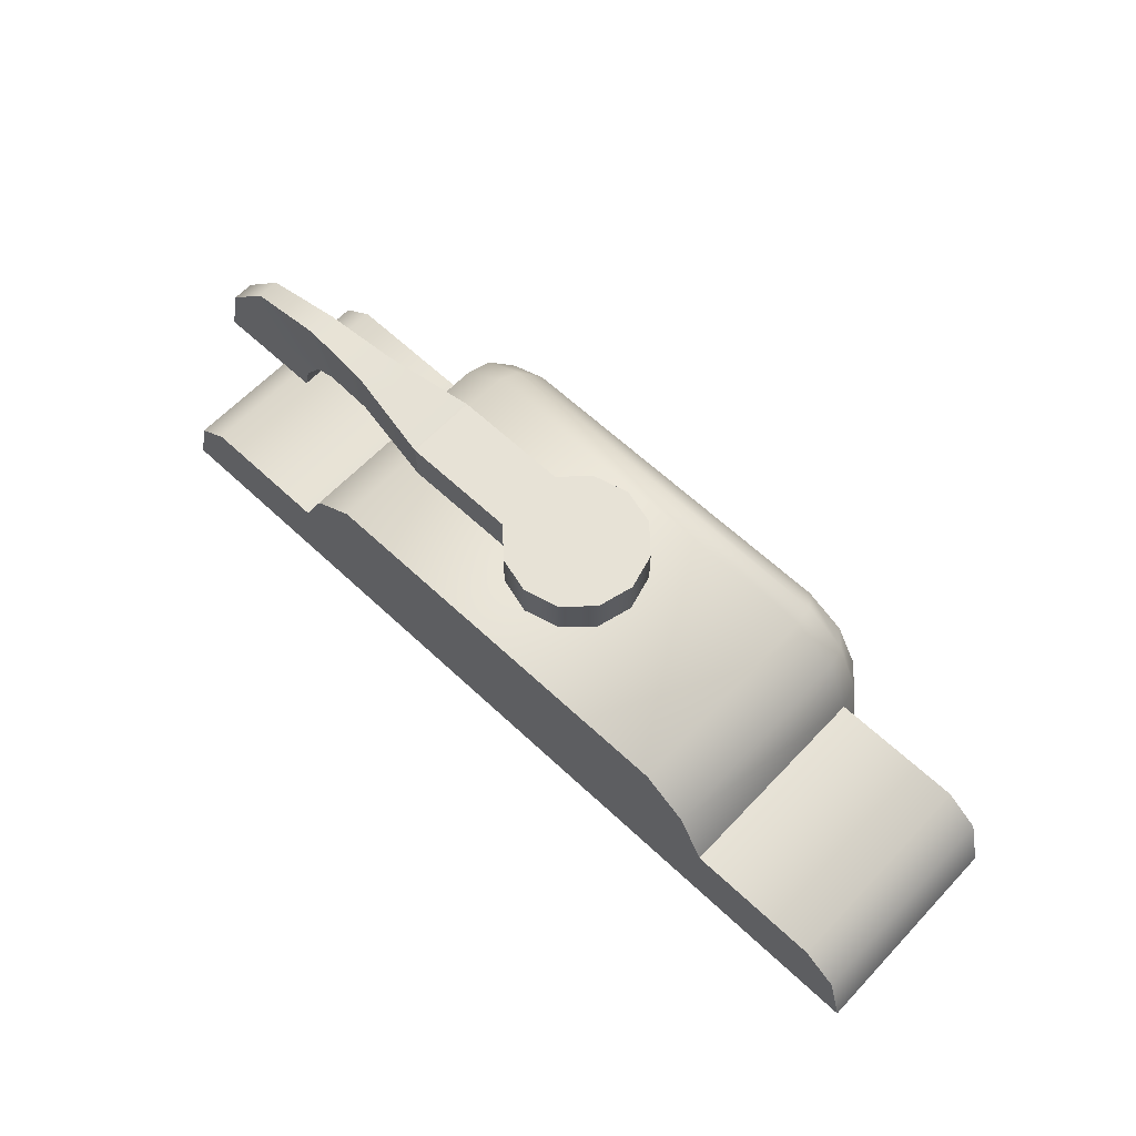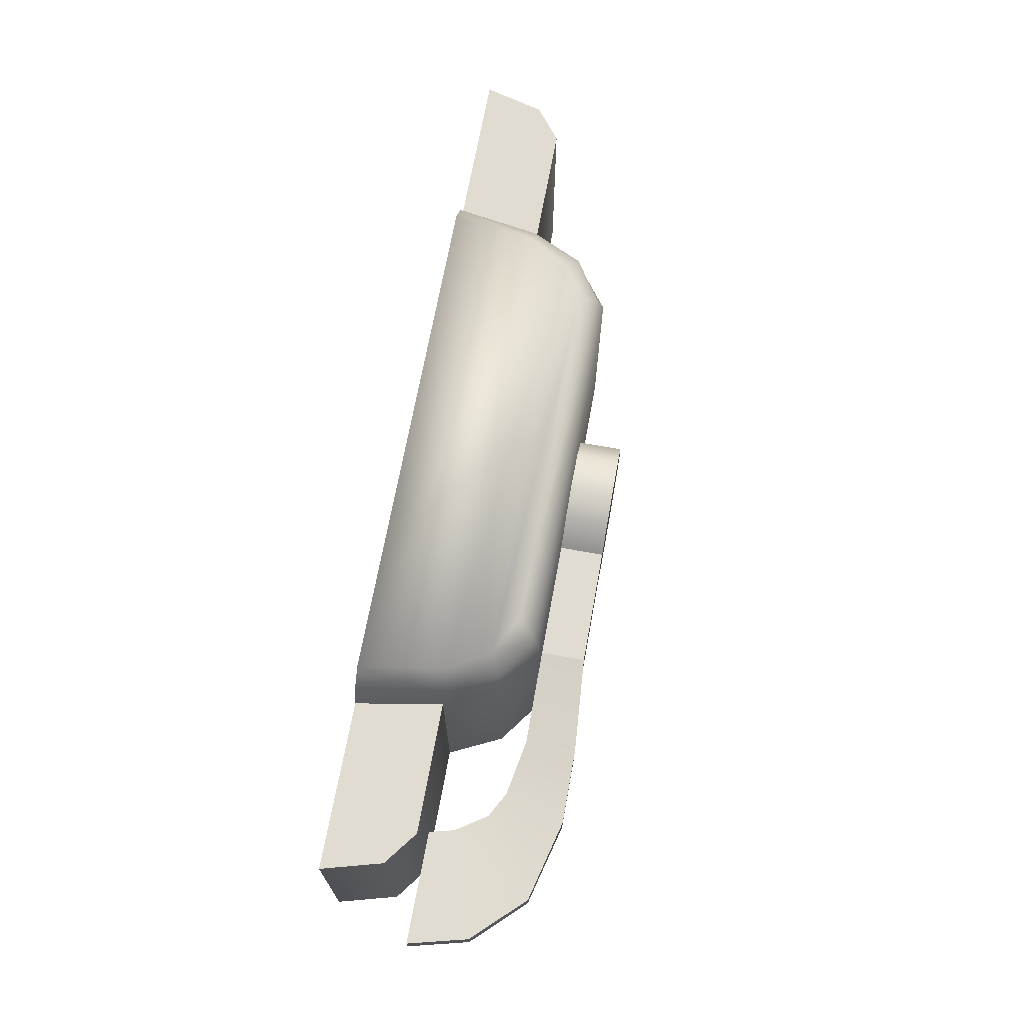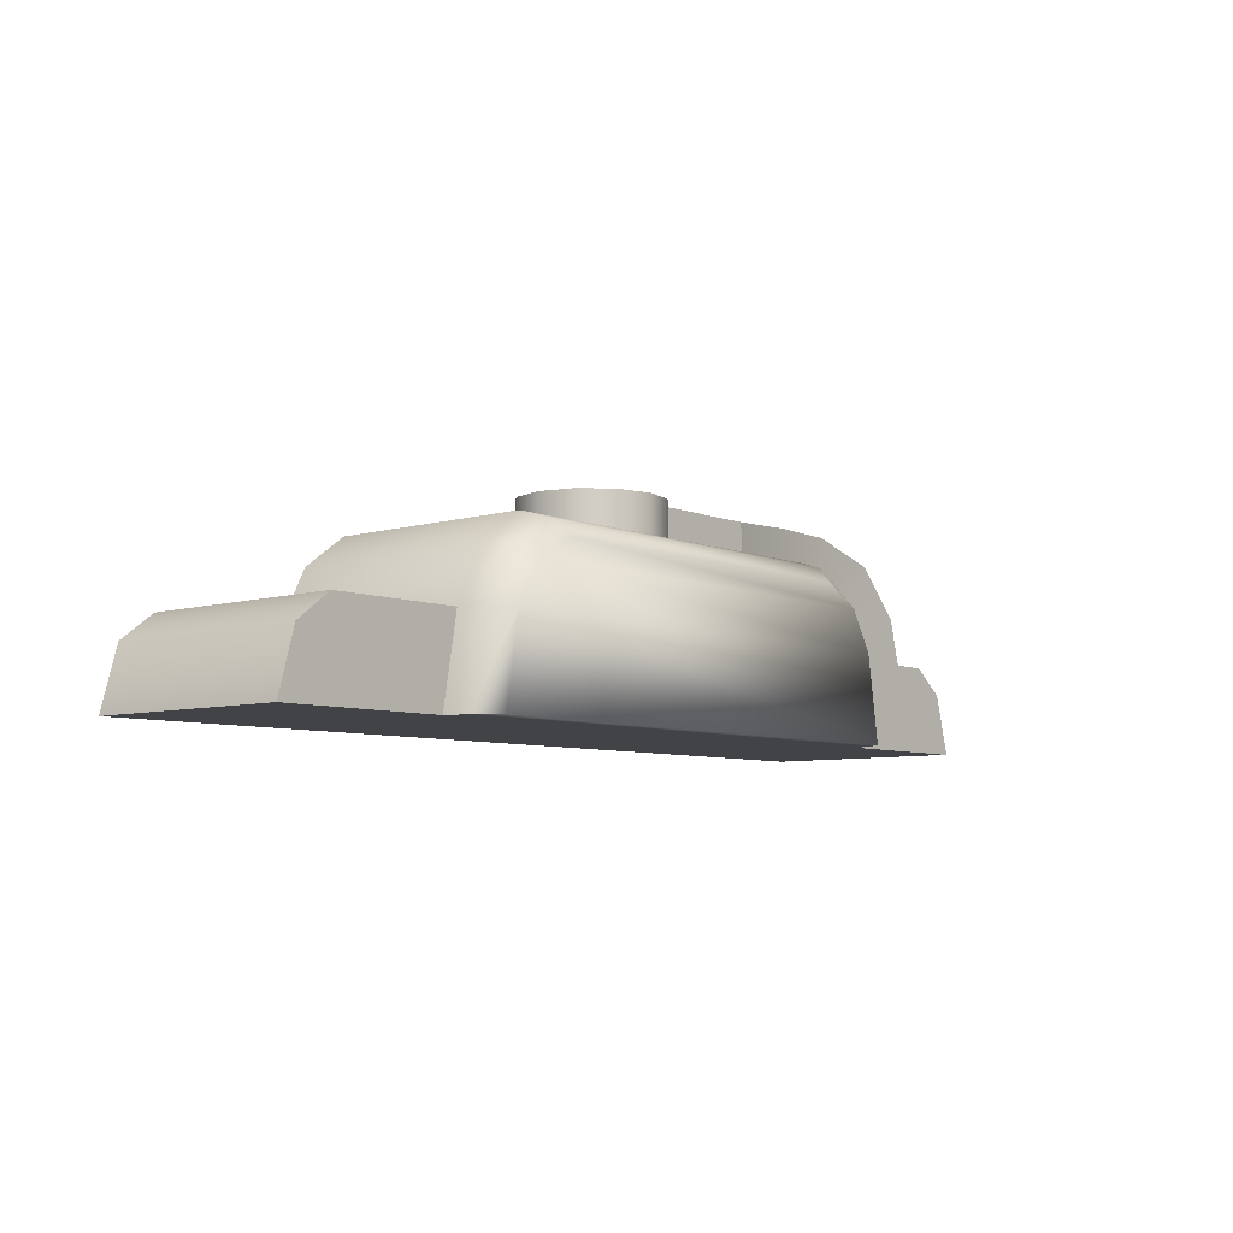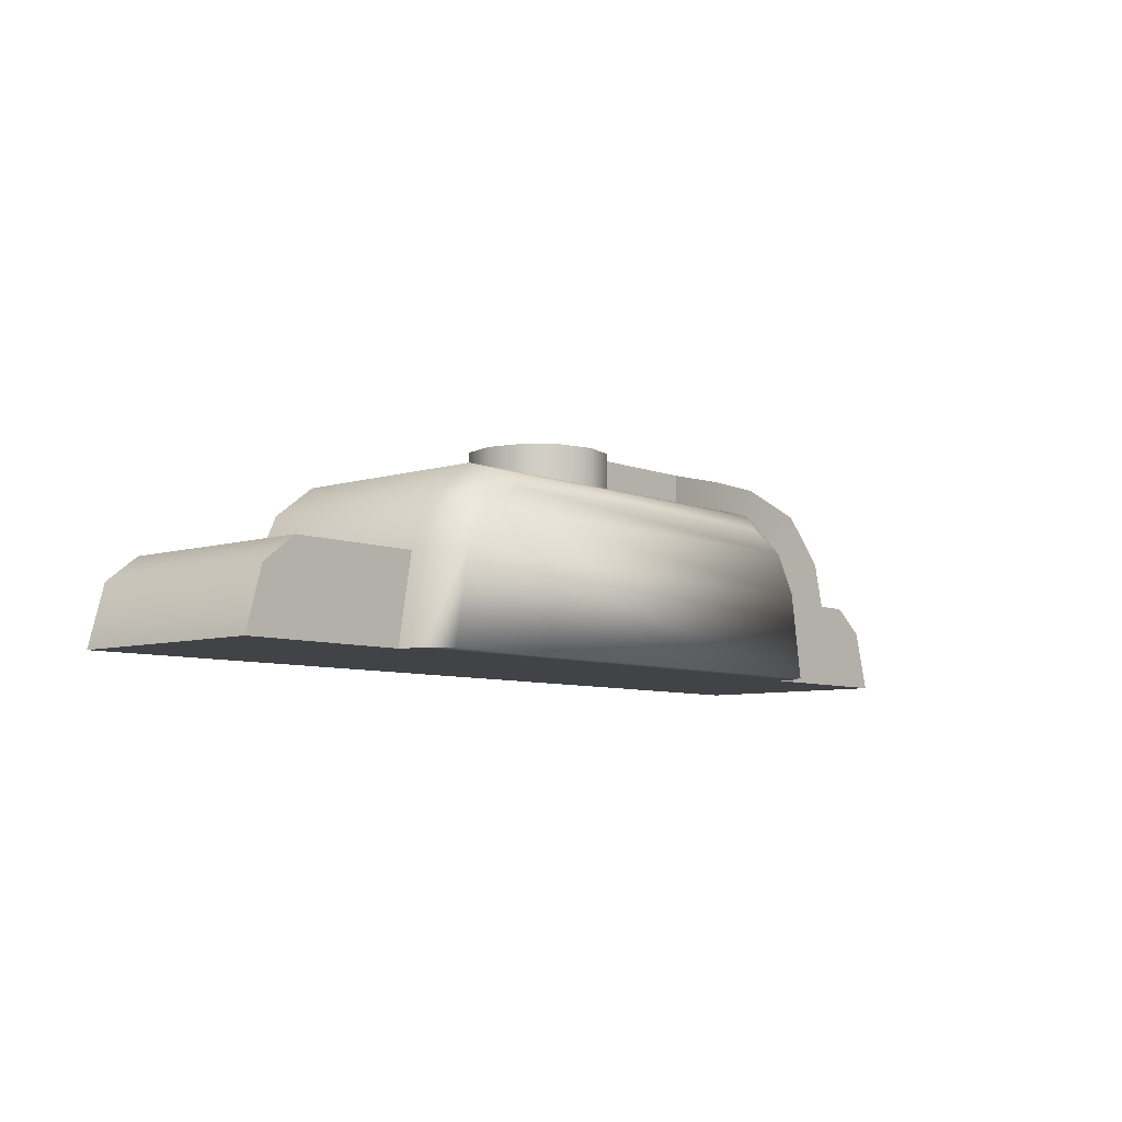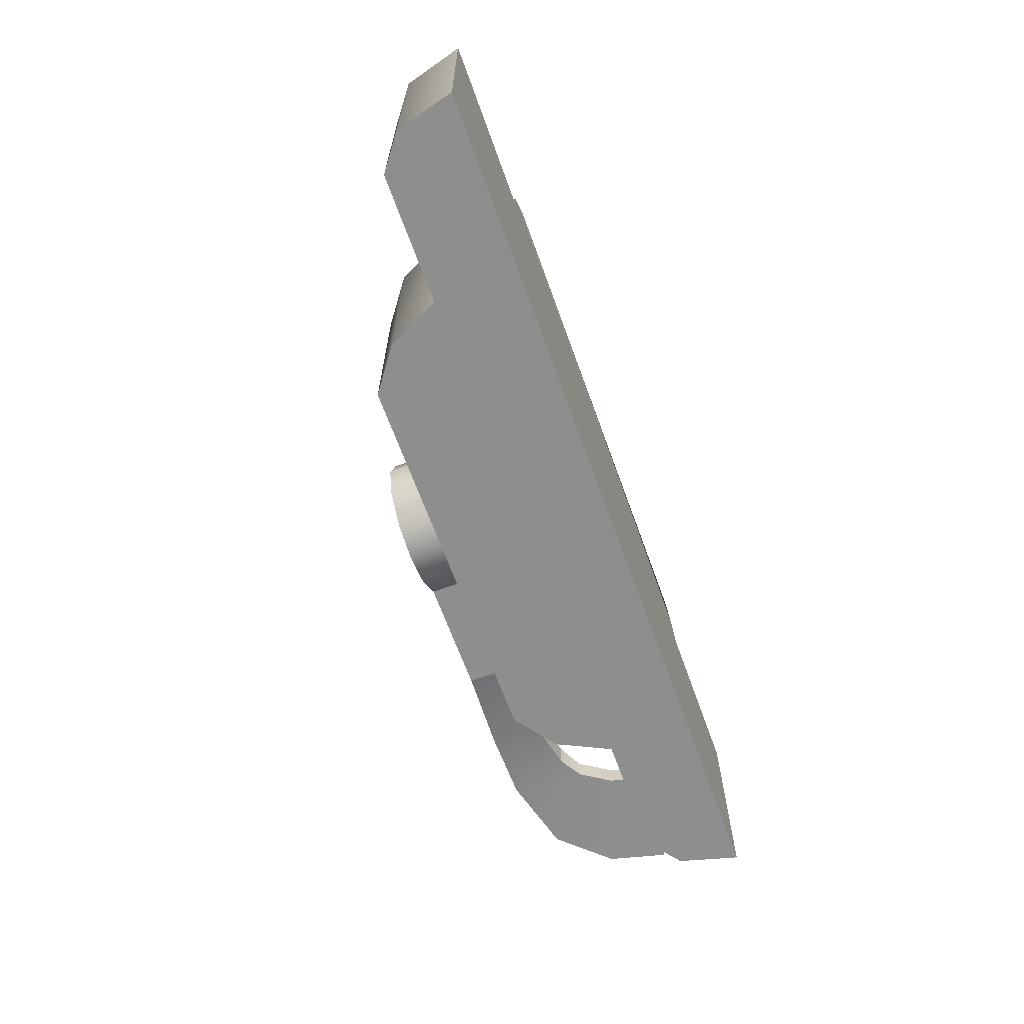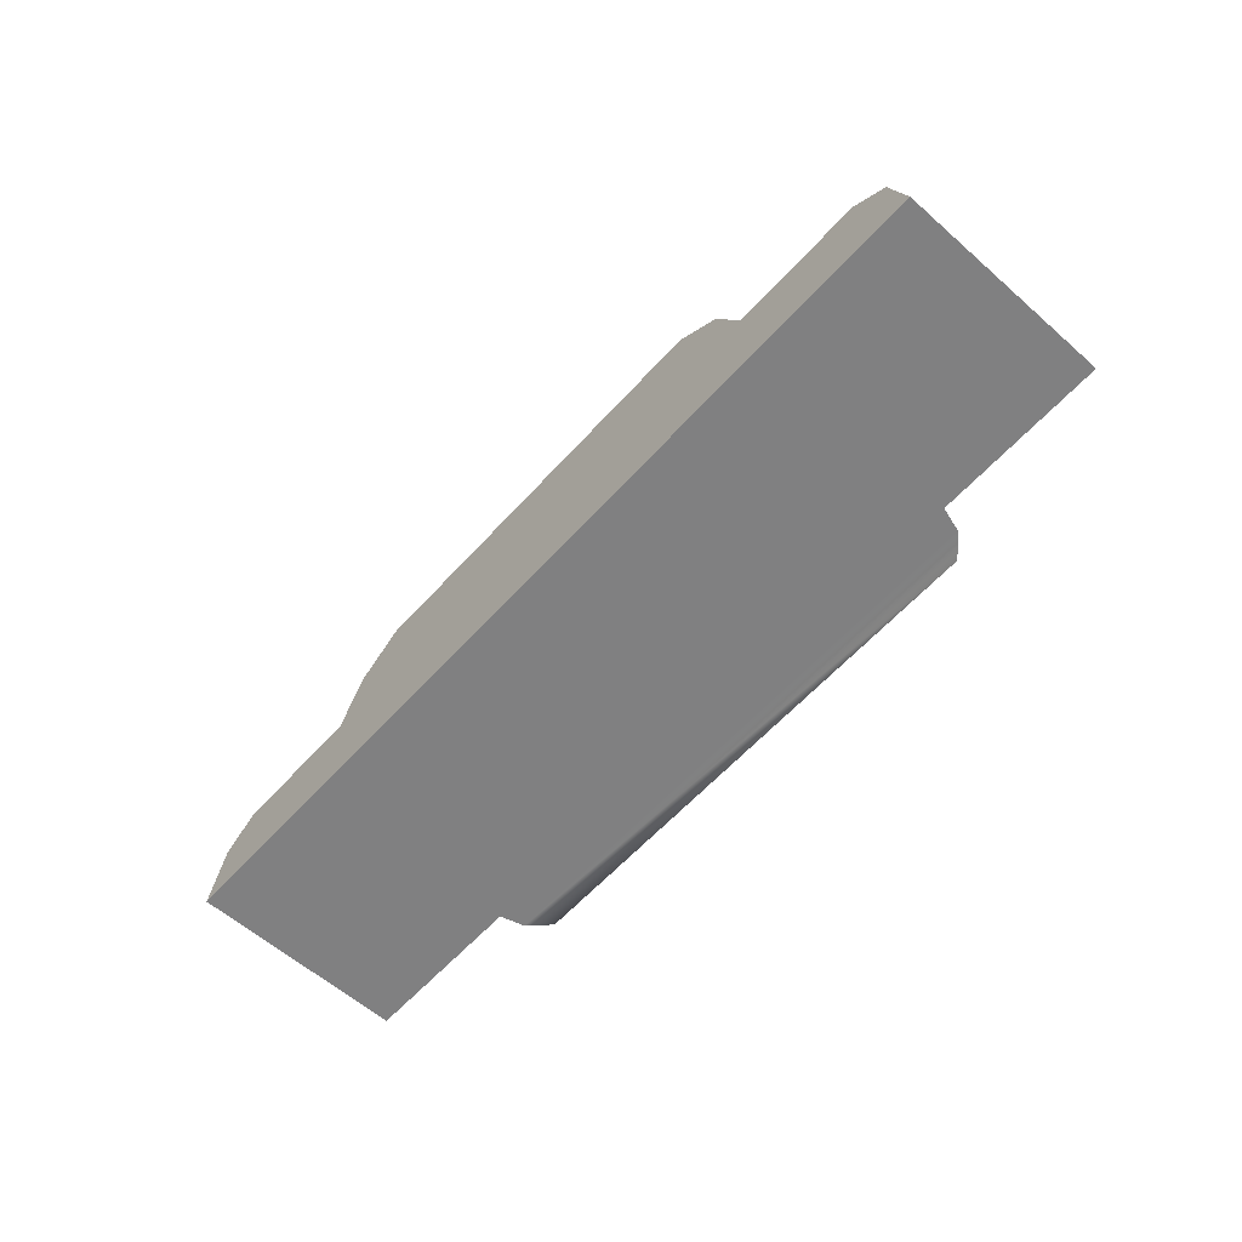
<metadata>
{"format":"obj","ext":"obj","renderer":"f3d","projection":"perspective","resolution":1024,"background":"white","views":[{"elev":63.1,"azim":43.4,"up":"+Z"},{"elev":69.2,"azim":-79.7,"up":"+Y"},{"elev":-6.9,"azim":130.6,"up":"+Z"},{"elev":-7.3,"azim":131.4,"up":"+Z"},{"elev":-64.9,"azim":109.8,"up":"+Y"},{"elev":-60.2,"azim":48.1,"up":"+Z"}]}
</metadata>
<code>
o MeshWindowHung_36X32_0_GeomSubset_2
v 0.4569 0.04063 -0.4014
v -0.4569 0.04063 -0.4014
v 0.4569 0.04062 0.4545
v -0.4569 0.04063 0.4545
v 0.4569 -0.04063 -0.4014
v 0.4569 -0.04063 0.4545
v -0.4569 -0.04063 0.4545
v -0.4569 -0.04062 -0.4014
v 0.4821 0.1208 -0.4014
v -0.4821 0.1208 -0.4014
v -0.4821 -0.1208 -0.4014
v 0.4821 -0.1208 -0.4014
v 0.4821 0.09222 -0.4564
v 0.4821 0.1208 -0.4197
v -0.4821 -0.09222 -0.4564
v -0.4821 -0.1208 -0.4197
v 0.4821 -0.09222 -0.4564
v 0.4821 -0.1208 -0.4197
v -0.4821 0.09222 -0.4564
v -0.4821 0.1208 -0.4197
v 0.3912 0.04063 0.3888
v 0.3912 0.04063 -0.335
v 0.3912 -0.04063 0.3888
v 0.3912 -0.04063 -0.335
v -0.3912 0.04063 0.3888
v -0.3912 -0.04063 0.3888
v -0.3912 -0.04063 -0.335
v -0.3912 0.04063 -0.335
v 0.3912 0.03182 0.3888
v 0.3912 0.03182 -0.335
v 0.3912 -0.03182 0.3888
v 0.3912 -0.03182 -0.335
v -0.3912 0.03182 0.3888
v -0.3912 -0.03182 0.3888
v -0.3912 -0.03182 -0.335
v -0.3912 0.03182 -0.335
v 0.414 0.03182 0.412
v 0.414 0.03182 -0.4014
v 0.414 -0.03182 0.412
v 0.414 -0.03182 -0.4014
v -0.414 0.03182 0.412
v -0.414 -0.03182 0.412
v -0.414 -0.03182 -0.4014
v -0.414 0.03182 -0.4014
v -0.4135 2.2e-05 0.01163
v 0.4138 2.1e-05 0.01163
v -0.4135 2.2e-05 0.4117
v 0.4138 2.1e-05 0.4117
v -0.4135 -0.03184 0.4117
v 0.4138 -0.03184 0.4117
v -0.4135 -0.03184 0.01163
v 0.4138 -0.03184 0.01163
v -0.4135 2.2e-05 0.01163
v 0.4138 2.1e-05 0.01163
v 0.4138 2.1e-05 0.4117
v -0.4135 2.2e-05 0.4117
v -0.4135 -0.03184 0.4117
v 0.4138 -0.03184 0.4117
v 0.4138 -0.03184 0.01163
v -0.4135 -0.03184 0.01163
v -0.4135 2.2e-05 0.01163
v 0.4138 2.1e-05 0.01163
v 0.4138 2.1e-05 0.4117
v -0.4135 2.2e-05 0.4117
v -0.4135 -0.03184 0.4117
v 0.4138 -0.03184 0.4117
v 0.4138 -0.03184 0.01163
v -0.4135 -0.03184 0.01163
v -0.3749 2.2e-05 0.05109
v 0.3753 2.1e-05 0.05109
v 0.3753 2.1e-05 0.3722
v -0.3749 2.1e-05 0.3722
v -0.3749 -0.03184 0.3722
v 0.3753 -0.03184 0.3722
v 0.3753 -0.03184 0.05109
v -0.3749 -0.03184 0.05109
v -0.4135 0.0317 -0.4015
v 0.4138 0.0317 -0.4015
v -0.4135 0.0317 0.05109
v 0.4138 0.0317 0.05109
v -0.4135 -0.00016 0.05109
v 0.4138 -0.000161 0.05109
v -0.4135 -0.00016 -0.4015
v 0.4138 -0.000161 -0.4015
v -0.4135 0.0317 -0.4015
v 0.4138 0.0317 -0.4015
v 0.4138 0.0317 0.05109
v -0.4135 0.0317 0.05109
v -0.4135 -0.00016 0.05109
v 0.4138 -0.000161 0.05109
v 0.4138 -0.000161 -0.4015
v -0.4135 -0.00016 -0.4015
v -0.4135 0.0317 -0.4015
v 0.4138 0.0317 -0.4015
v 0.4138 0.0317 0.05109
v -0.4135 0.0317 0.05109
v -0.4135 -0.00016 0.05109
v 0.4138 -0.000161 0.05109
v 0.4138 -0.000161 -0.4015
v -0.4135 -0.00016 -0.4015
v -0.3749 0.0317 -0.3189
v 0.3753 0.0317 -0.3189
v 0.3753 0.0317 0.01163
v -0.3749 0.0317 0.01163
v -0.3749 -0.00016 0.01163
v 0.3753 -0.000161 0.01163
v 0.3753 -0.000161 -0.3189
v -0.3749 -0.00016 -0.3189
v -0.3749 -0.01046 0.05109
v 0.3753 -0.01046 0.05109
v 0.3753 -0.01046 0.3722
v -0.3749 -0.01046 0.3722
v -0.3749 -0.01973 0.3722
v 0.3753 -0.01973 0.3722
v 0.3753 -0.01973 0.05109
v -0.3749 -0.01973 0.05109
v -0.3749 0.02022 -0.3189
v 0.3753 0.02022 -0.3189
v 0.3753 0.02022 0.01163
v -0.3749 0.02022 0.01163
v -0.3749 0.01094 0.01163
v 0.3753 0.01094 0.01163
v 0.3753 0.01094 -0.3189
v -0.3749 0.01094 -0.3189
v -0.02936 0.02228 0.04993
v 0.03068 0.02228 0.04993
v -0.02034 0.02228 0.06823
v 0.02166 0.02228 0.06823
v -0.02034 -0.000182 0.06823
v 0.02166 -0.000182 0.06823
v -0.02936 -0.000182 0.04993
v 0.03068 -0.000182 0.04993
v -0.02504 0.02228 0.06478
v -0.02504 -0.000182 0.06478
v 0.02636 -0.000182 0.06478
v 0.02636 0.02228 0.06478
v -0.02779 0.02228 0.05908
v -0.02779 -0.000182 0.05908
v 0.02911 -0.000182 0.05908
v 0.02911 0.02228 0.05908
v 0.04841 -0.000182 0.04993
v 0.04841 0.02228 0.04993
v -0.04709 -0.000182 0.04993
v -0.04709 0.02228 0.04993
v 0.04666 -0.000182 0.05634
v 0.04306 -0.000182 0.05908
v 0.04666 0.02228 0.05634
v 0.04306 0.02228 0.05908
v -0.04534 0.02228 0.05634
v -0.04174 0.02228 0.05908
v -0.04534 -0.000182 0.05634
v -0.04174 -0.000182 0.05908
v 0.04306 0.02228 0.04993
v 0.04306 -0.000182 0.04993
v -0.04174 -0.000182 0.04993
v -0.04174 0.02228 0.04993
v -0.02656 0.0269 0.04993
v 0.02788 0.0269 0.04993
v 0.02645 0.0269 0.05908
v -0.02514 0.0269 0.05908
v 0.02396 0.0269 0.06342
v -0.02264 0.0269 0.06342
v 0.0197 0.0269 0.06563
v -0.01838 0.0269 0.06563
v 0.02115 0.02477 0.06746
v 0.02574 0.02477 0.06463
v 0.02842 0.02477 0.05908
v 0.02996 0.02477 0.04993
v -0.02864 0.02477 0.04993
v -0.0271 0.02477 0.05908
v -0.02442 0.02477 0.06463
v -0.01983 0.02477 0.06746
v 0.007234 0.008298 0.06822
v 0.004455 0.005519 0.06822
v 0.000659 0.004502 0.06822
v -0.003137 0.005519 0.06822
v -0.005916 0.008298 0.06822
v -0.006933 0.01209 0.06822
v -0.005916 0.01589 0.06822
v -0.003137 0.01867 0.06822
v 0.000659 0.01969 0.06822
v 0.004455 0.01867 0.06822
v 0.007234 0.01589 0.06822
v 0.008251 0.01209 0.06822
v 0.007234 0.008298 0.07292
v 0.004455 0.005519 0.07292
v 0.000659 0.004502 0.07292
v -0.003137 0.005519 0.07292
v -0.005916 0.008298 0.07292
v -0.006933 0.01209 0.07292
v -0.005916 0.01589 0.07292
v -0.003137 0.01867 0.07292
v 0.000659 0.01969 0.07292
v 0.004455 0.01867 0.07292
v 0.007234 0.01589 0.07292
v 0.008251 0.01209 0.07292
v 0.000659 0.01209 0.07292
v -0.01848 0.008298 0.06822
v -0.01848 0.008298 0.07292
v -0.01848 0.01209 0.06822
v -0.01848 0.01209 0.07292
v -0.01848 0.01589 0.06822
v -0.01848 0.01589 0.07292
v 0.000659 0.01209 0.06822
v -0.02824 0.0101 0.06822
v -0.02824 0.01209 0.06822
v -0.02824 0.01209 0.07365
v -0.02824 0.0101 0.07365
v -0.02824 0.01409 0.06822
v -0.02824 0.01409 0.07365
v -0.03419 0.01069 0.06709
v -0.03419 0.01209 0.06709
v -0.03624 0.01209 0.07365
v -0.03624 0.01069 0.07365
v -0.03419 0.0135 0.06709
v -0.03624 0.0135 0.07365
v -0.03978 0.01093 0.05956
v -0.03978 0.01209 0.05956
v -0.05182 0.01209 0.05951
v -0.05182 0.01093 0.05951
v -0.03978 0.01326 0.05956
v -0.05182 0.01326 0.05951
v -0.03689 0.01093 0.06559
v -0.03907 0.01093 0.0623
v -0.03689 0.01209 0.06559
v -0.03907 0.01209 0.0623
v -0.04504 0.01209 0.07139
v -0.05019 0.01209 0.06594
v -0.04502 0.01093 0.07139
v -0.05019 0.01093 0.06592
v -0.03689 0.01326 0.06559
v -0.03907 0.01326 0.0623
v -0.04502 0.01326 0.07139
v -0.05019 0.01326 0.06592
f 157 158 159 160
f 127 128 130 129
f 138 139 132 131
f 142 141 145 147
f 143 144 149 151
f 134 133 127 129
f 129 130 135 134
f 136 135 130 128
f 162 161 163 164
f 138 137 133 134
f 134 135 139 138
f 140 139 135 136
f 160 159 161 162
f 153 154 141 142
f 154 146 145 141
f 139 140 148 146
f 148 153 142 147
f 155 156 144 143
f 156 150 149 144
f 137 138 152 150
f 152 155 143 151
f 145 146 148 147
f 149 150 152 151
f 140 126 153 148
f 126 132 154 153
f 132 139 146 154
f 138 131 155 152
f 131 125 156 155
f 125 137 150 156
f 126 125 131 132
f 125 126 168 169
f 126 140 167 168
f 137 125 169 170
f 136 128 165 166
f 128 127 172 165
f 127 133 171 172
f 140 136 166 167
f 133 137 170 171
f 166 165 163 161
f 167 166 161 159
f 168 167 159 158
f 169 168 158 157
f 170 169 157 160
f 171 170 160 162
f 172 171 162 164
f 165 172 164 163
f 173 174 186 185
f 174 175 187 186
f 175 176 188 187
f 217 218 219 220
f 218 221 222 219
f 180 181 193 192
f 181 182 194 193
f 182 183 195 194
f 183 184 196 195
f 184 173 185 196
f 197 186 187 188
f 197 188 189 190
f 197 190 191 192
f 177 178 200 198
f 190 189 199 201
f 178 179 202 200
f 191 190 201 203
f 204 174 173 184
f 204 176 175 174
f 204 178 177 176
f 204 180 179 178
f 204 182 181 180
f 204 184 183 182
f 197 196 185 186
f 197 192 193 194
f 197 194 195 196
f 202 179 191 203
f 179 180 192 191
f 176 177 189 188
f 177 198 199 189
f 198 200 206 205
f 201 199 208 207
f 199 198 205 208
f 200 202 209 206
f 202 203 210 209
f 203 201 207 210
f 205 206 212 211
f 207 208 214 213
f 208 205 211 214
f 206 209 215 212
f 209 210 216 215
f 210 207 213 216
f 223 224 230 229
f 224 223 225 226
f 226 225 231 232
f 227 228 234 233
f 228 227 229 230
f 232 231 233 234
f 211 212 225 223
f 213 214 229 227
f 214 211 223 229
f 212 215 231 225
f 215 216 233 231
f 216 213 227 233
f 224 226 218 217
f 228 230 220 219
f 230 224 217 220
f 226 232 221 218
f 232 234 222 221
f 234 228 219 222

</code>
